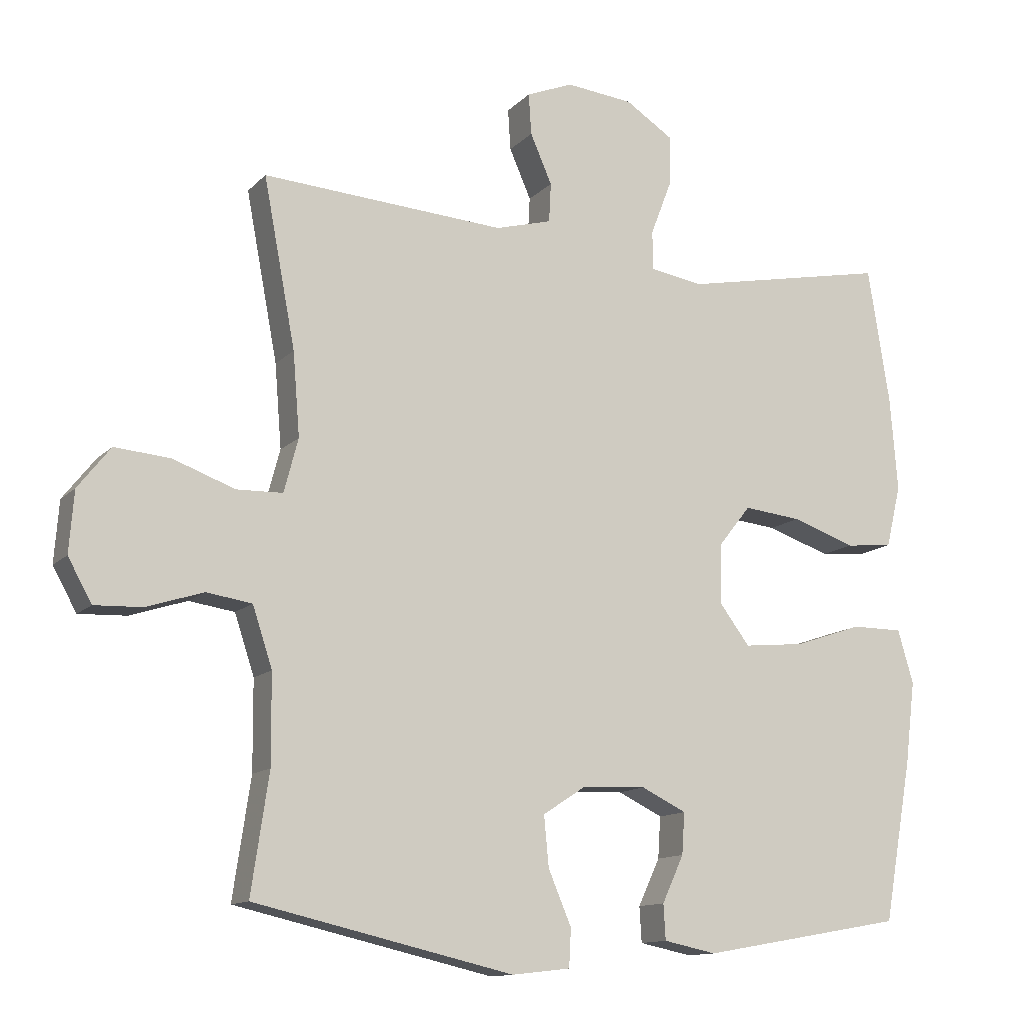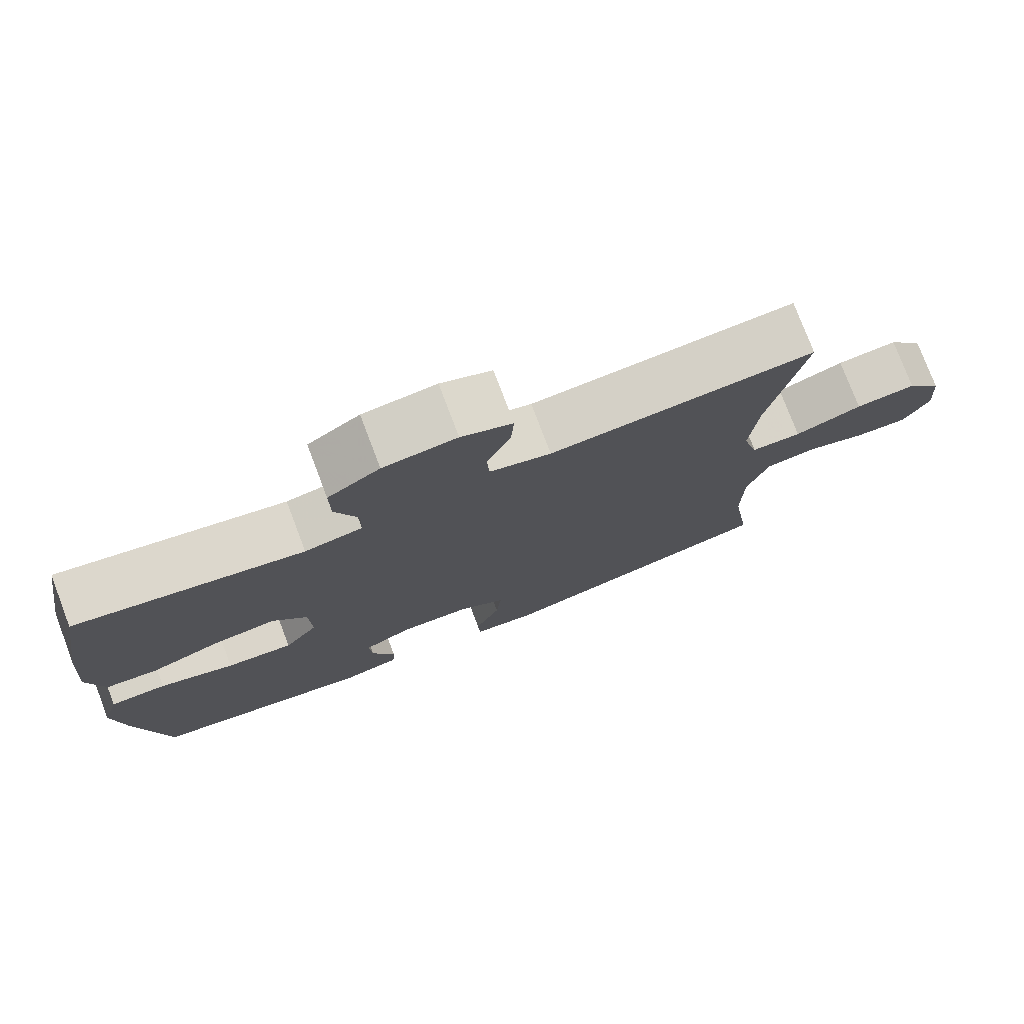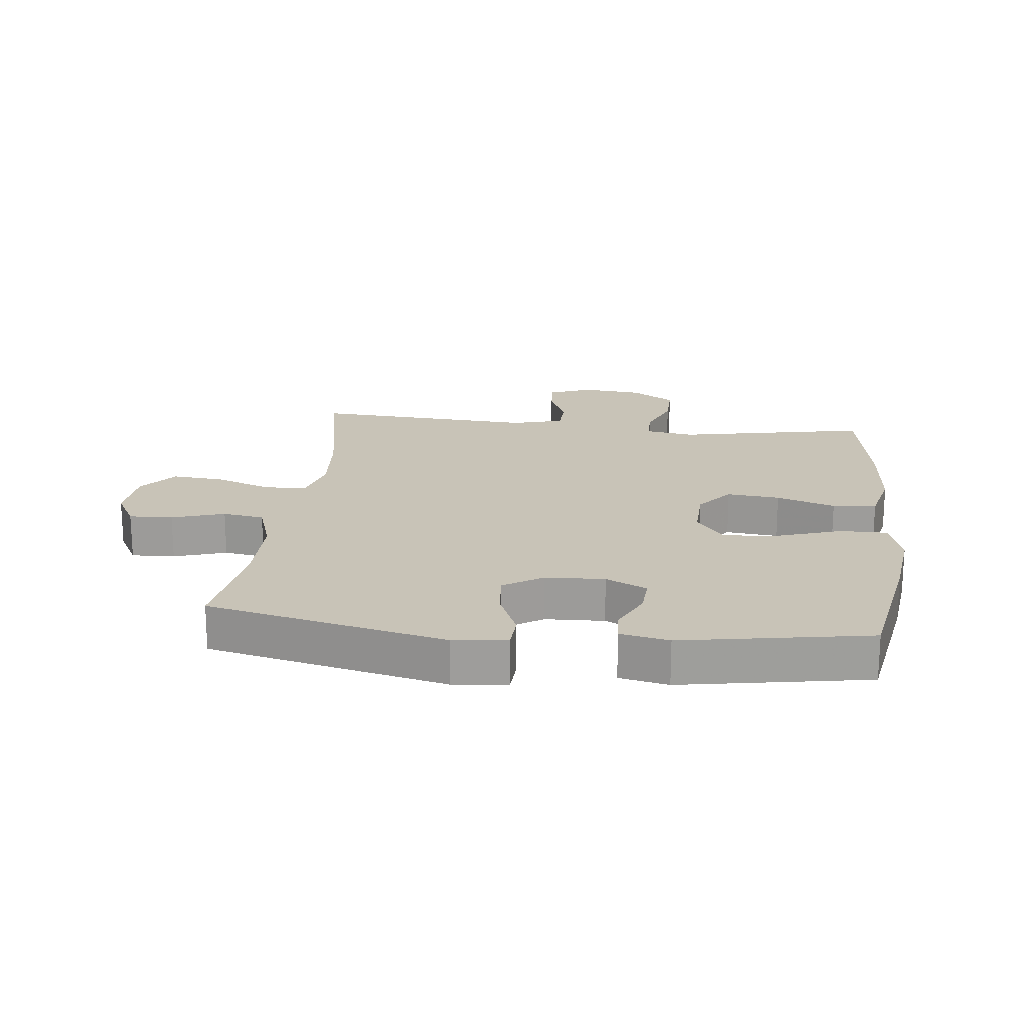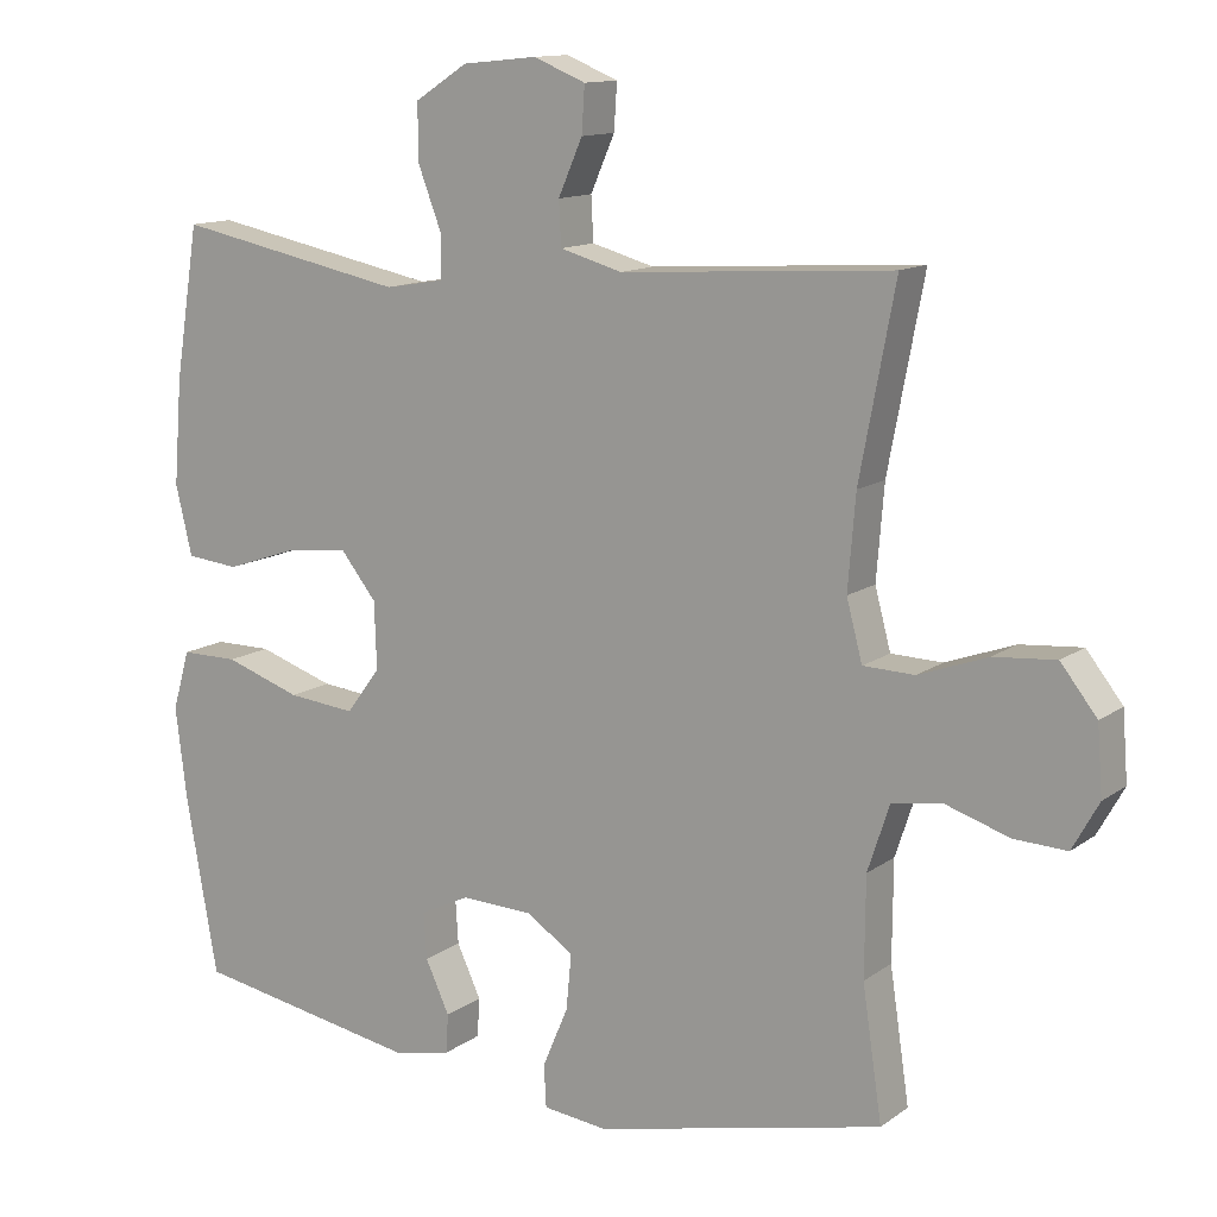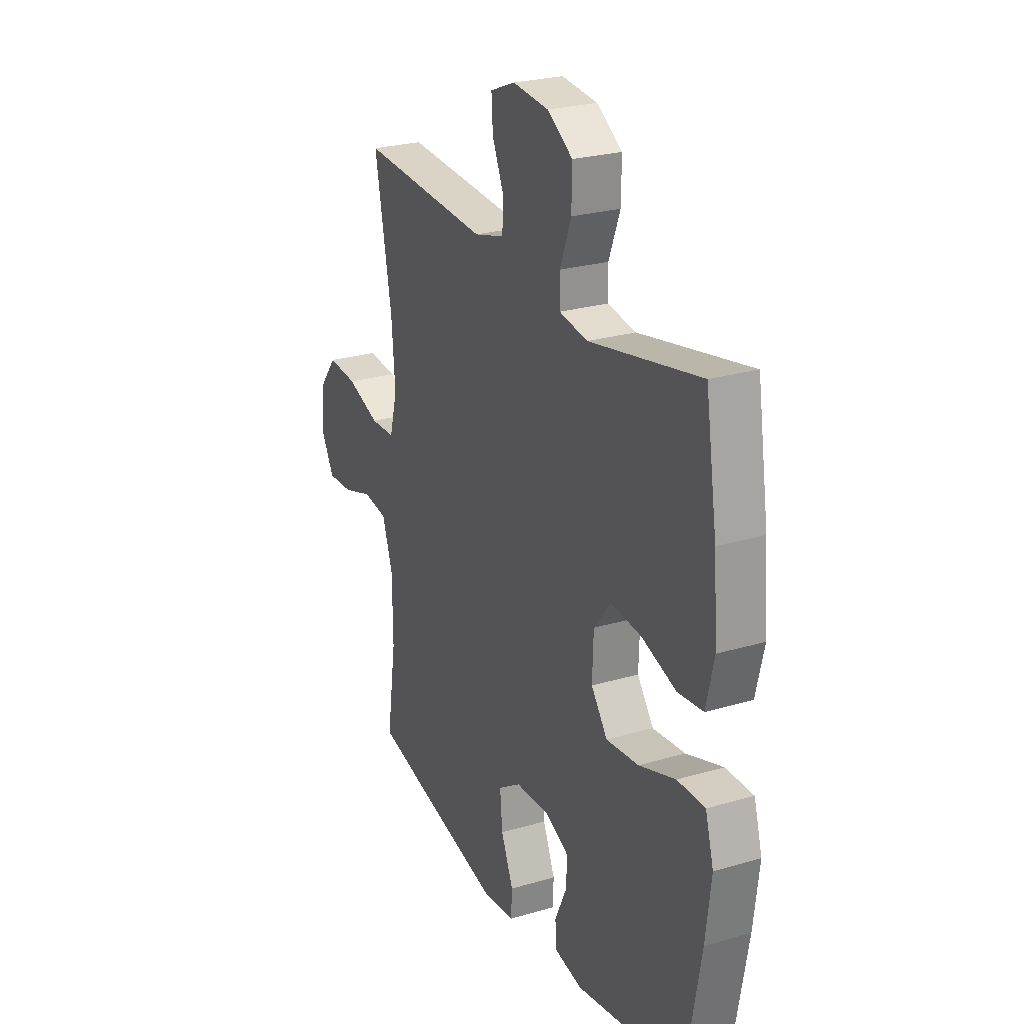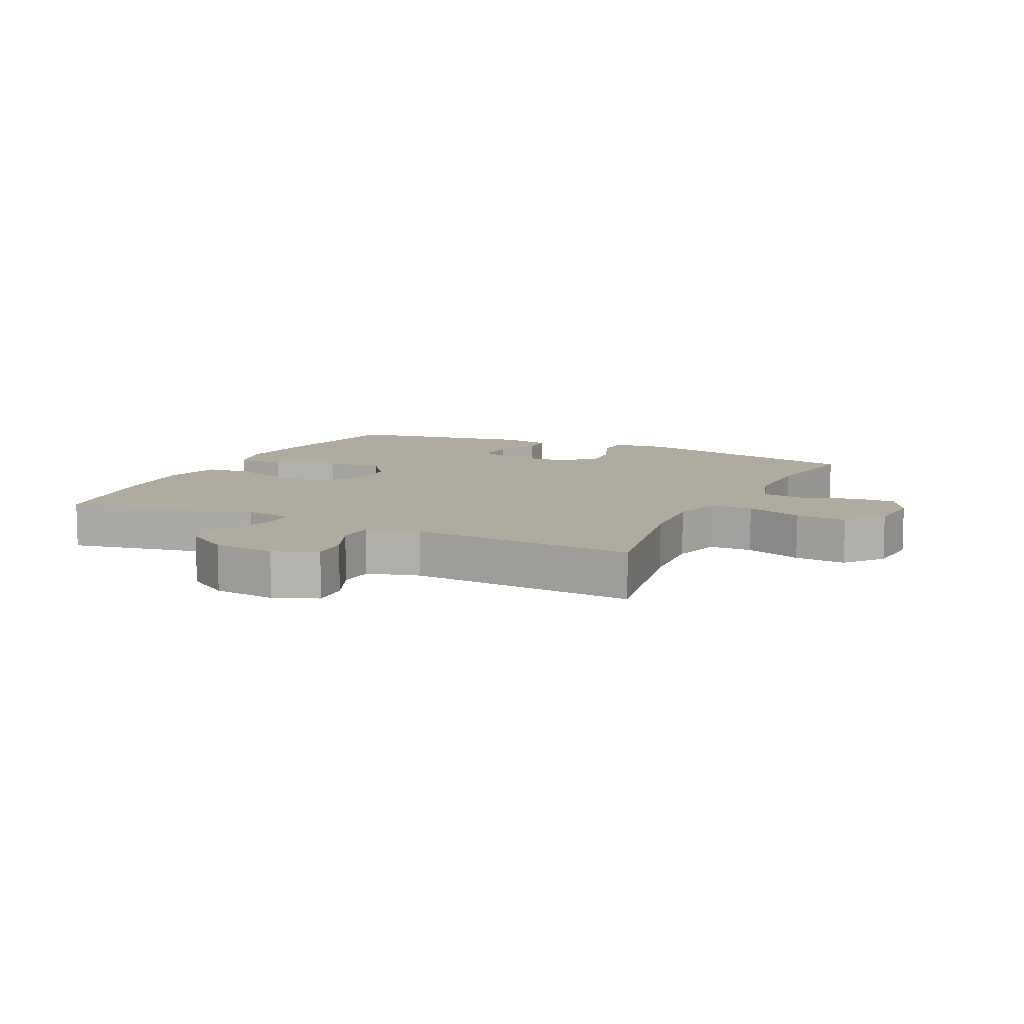
<metadata>
{"format":"obj","ext":"obj","renderer":"f3d","projection":"perspective","resolution":1024,"background":"white","views":[{"elev":-12.6,"azim":154.0,"up":"+Z"},{"elev":77.0,"azim":-20.8,"up":"+Z"},{"elev":19.6,"azim":-173.5,"up":"+Y"},{"elev":12.7,"azim":32.4,"up":"+Z"},{"elev":25.3,"azim":-115.4,"up":"+Z"},{"elev":9.6,"azim":25.8,"up":"+Y"}]}
</metadata>
<code>
v -0.5 0.07 0.5
v -0.194 0.07 0.439
v -0.116 0.07 0.452
v -0.115 0.07 0.509
v -0.146 0.07 0.59
v -0.147 0.07 0.665
v -0.077 0.07 0.71
v 0.022 0.07 0.72
v 0.091 0.07 0.692
v 0.087 0.07 0.631
v 0.055 0.07 0.558
v 0.058 0.07 0.5
v 0.141 0.07 0.477
v 0.5 0.07 0.5
v 0.453 0.07 0.252
v 0.443 0.07 0.129
v 0.464 0.07 0.05
v 0.532 0.07 0.048
v 0.623 0.07 0.081
v 0.705 0.07 0.088
v 0.753 0.07 0.027
v 0.76 0.07 -0.063
v 0.725 0.07 -0.126
v 0.655 0.07 -0.123
v 0.571 0.07 -0.096
v 0.504 0.07 -0.106
v 0.475 0.07 -0.194
v 0.474 0.07 -0.325
v 0.5 0.07 -0.5
v 0.117 0.07 -0.588
v 0.031 0.07 -0.578
v 0.028 0.07 -0.522
v 0.062 0.07 -0.442
v 0.069 0.07 -0.368
v 0.006 0.07 -0.327
v -0.089 0.07 -0.323
v -0.155 0.07 -0.355
v -0.151 0.07 -0.416
v -0.119 0.07 -0.485
v -0.122 0.07 -0.537
v -0.2 0.07 -0.553
v -0.5 0.07 -0.5
v -0.542 0.07 -0.264
v -0.557 0.07 -0.142
v -0.534 0.07 -0.063
v -0.458 0.07 -0.063
v -0.357 0.07 -0.097
v -0.267 0.07 -0.106
v -0.222 0.07 -0.046
v -0.225 0.07 0.043
v -0.272 0.07 0.102
v -0.357 0.07 0.093
v -0.451 0.07 0.061
v -0.521 0.07 0.068
v -0.543 0.07 0.16
v -0.532 0.07 0.299
v -0.5 0 0.5
v -0.194 0 0.439
v -0.116 0 0.452
v -0.115 0 0.509
v -0.146 0 0.59
v -0.147 0 0.665
v -0.077 0 0.71
v 0.022 0 0.72
v 0.091 0 0.692
v 0.087 0 0.631
v 0.055 0 0.558
v 0.058 0 0.5
v 0.141 0 0.477
v 0.5 0 0.5
v 0.453 0 0.252
v 0.443 0 0.129
v 0.464 0 0.05
v 0.532 0 0.048
v 0.623 0 0.081
v 0.705 0 0.088
v 0.753 0 0.027
v 0.76 0 -0.063
v 0.725 0 -0.126
v 0.655 0 -0.123
v 0.571 0 -0.096
v 0.504 0 -0.106
v 0.475 0 -0.194
v 0.474 0 -0.325
v 0.5 0 -0.5
v 0.117 0 -0.588
v 0.031 0 -0.578
v 0.028 0 -0.522
v 0.062 0 -0.442
v 0.069 0 -0.368
v 0.006 0 -0.327
v -0.089 0 -0.323
v -0.155 0 -0.355
v -0.151 0 -0.416
v -0.119 0 -0.485
v -0.122 0 -0.537
v -0.2 0 -0.553
v -0.5 0 -0.5
v -0.542 0 -0.264
v -0.557 0 -0.142
v -0.534 0 -0.063
v -0.458 0 -0.063
v -0.357 0 -0.097
v -0.267 0 -0.106
v -0.222 0 -0.046
v -0.225 0 0.043
v -0.272 0 0.102
v -0.357 0 0.093
v -0.451 0 0.061
v -0.521 0 0.068
v -0.543 0 0.16
v -0.532 0 0.299
f 56 1 2
f 55 56 2
f 54 55 2
f 53 54 2
f 52 53 2
f 51 52 2 3
f 50 51 3
f 49 50 3
f 45 46 47
f 44 45 47
f 43 44 47
f 42 43 47
f 41 42 47
f 40 41 47
f 39 40 47
f 38 39 47
f 37 38 47 48
f 36 37 48 49
f 31 32 33
f 30 31 33
f 29 30 33
f 28 29 33
f 27 28 33 34
f 26 27 34 35
f 23 24 25
f 22 23 25
f 21 22 25
f 20 21 25
f 19 20 25
f 18 19 25
f 17 18 25 26
f 36 49 3
f 35 36 3
f 26 35 3
f 17 26 3
f 16 17 3
f 9 10 11
f 8 9 11
f 7 8 11
f 6 7 11
f 5 6 11
f 4 5 11
f 4 11 12
f 4 12 13
f 3 4 13
f 16 3 13
f 15 16 13
f 13 14 15
f 58 57 112
f 58 112 111
f 58 111 110
f 58 110 109
f 58 109 108
f 59 58 108 107
f 59 107 106
f 59 106 105
f 103 102 101
f 103 101 100
f 103 100 99
f 103 99 98
f 103 98 97
f 103 97 96
f 103 96 95
f 103 95 94
f 104 103 94 93
f 105 104 93 92
f 89 88 87
f 89 87 86
f 89 86 85
f 89 85 84
f 90 89 84 83
f 91 90 83 82
f 81 80 79
f 81 79 78
f 81 78 77
f 81 77 76
f 81 76 75
f 81 75 74
f 82 81 74 73
f 59 105 92
f 59 92 91
f 59 91 82
f 59 82 73
f 59 73 72
f 67 66 65
f 67 65 64
f 67 64 63
f 67 63 62
f 67 62 61
f 67 61 60
f 68 67 60
f 69 68 60
f 69 60 59
f 69 59 72
f 69 72 71
f 71 70 69
f 1 57 58 2
f 2 58 59 3
f 3 59 60 4
f 4 60 61 5
f 5 61 62 6
f 6 62 63 7
f 7 63 64 8
f 8 64 65 9
f 9 65 66 10
f 10 66 67 11
f 11 67 68 12
f 12 68 69 13
f 13 69 70 14
f 14 70 71 15
f 15 71 72 16
f 16 72 73 17
f 17 73 74 18
f 18 74 75 19
f 19 75 76 20
f 20 76 77 21
f 21 77 78 22
f 22 78 79 23
f 23 79 80 24
f 24 80 81 25
f 25 81 82 26
f 26 82 83 27
f 27 83 84 28
f 28 84 85 29
f 29 85 86 30
f 30 86 87 31
f 31 87 88 32
f 32 88 89 33
f 33 89 90 34
f 34 90 91 35
f 35 91 92 36
f 36 92 93 37
f 37 93 94 38
f 38 94 95 39
f 39 95 96 40
f 40 96 97 41
f 41 97 98 42
f 42 98 99 43
f 43 99 100 44
f 44 100 101 45
f 45 101 102 46
f 46 102 103 47
f 47 103 104 48
f 48 104 105 49
f 49 105 106 50
f 50 106 107 51
f 51 107 108 52
f 52 108 109 53
f 53 109 110 54
f 54 110 111 55
f 55 111 112 56
f 56 112 57 1

</code>
